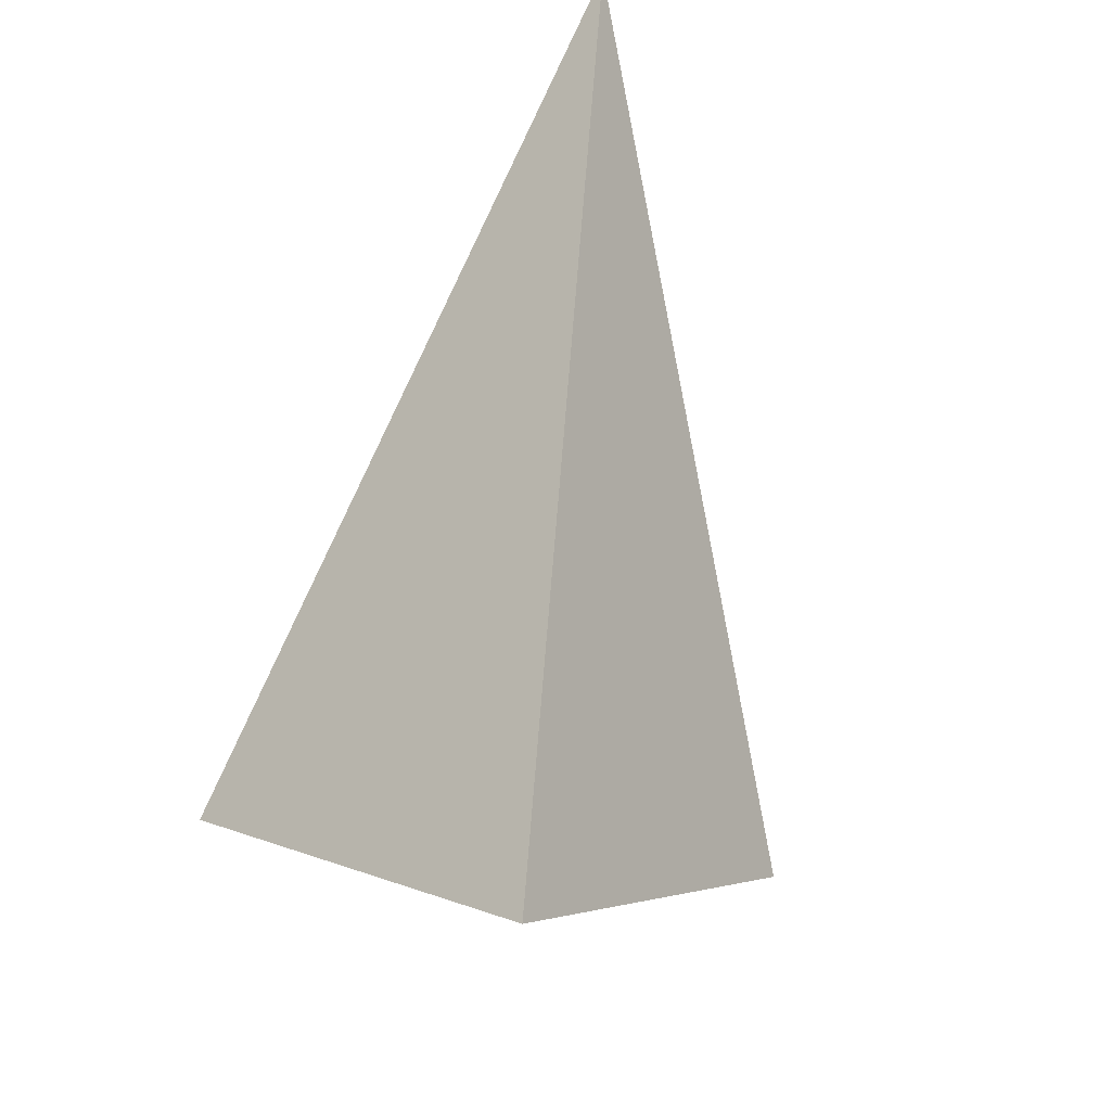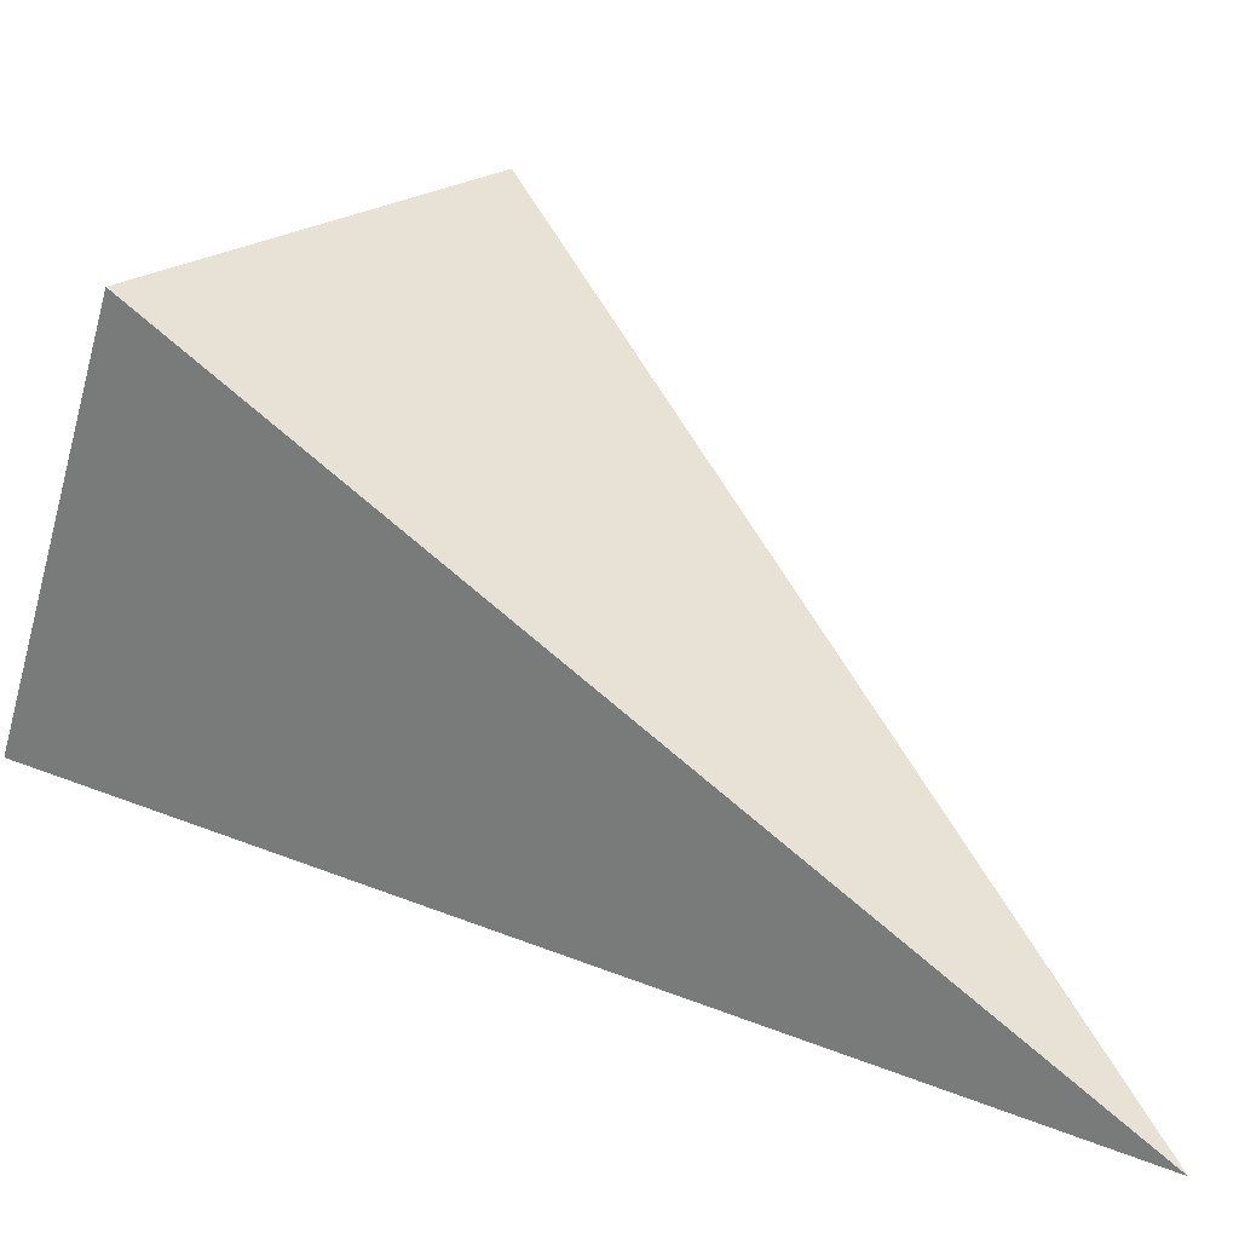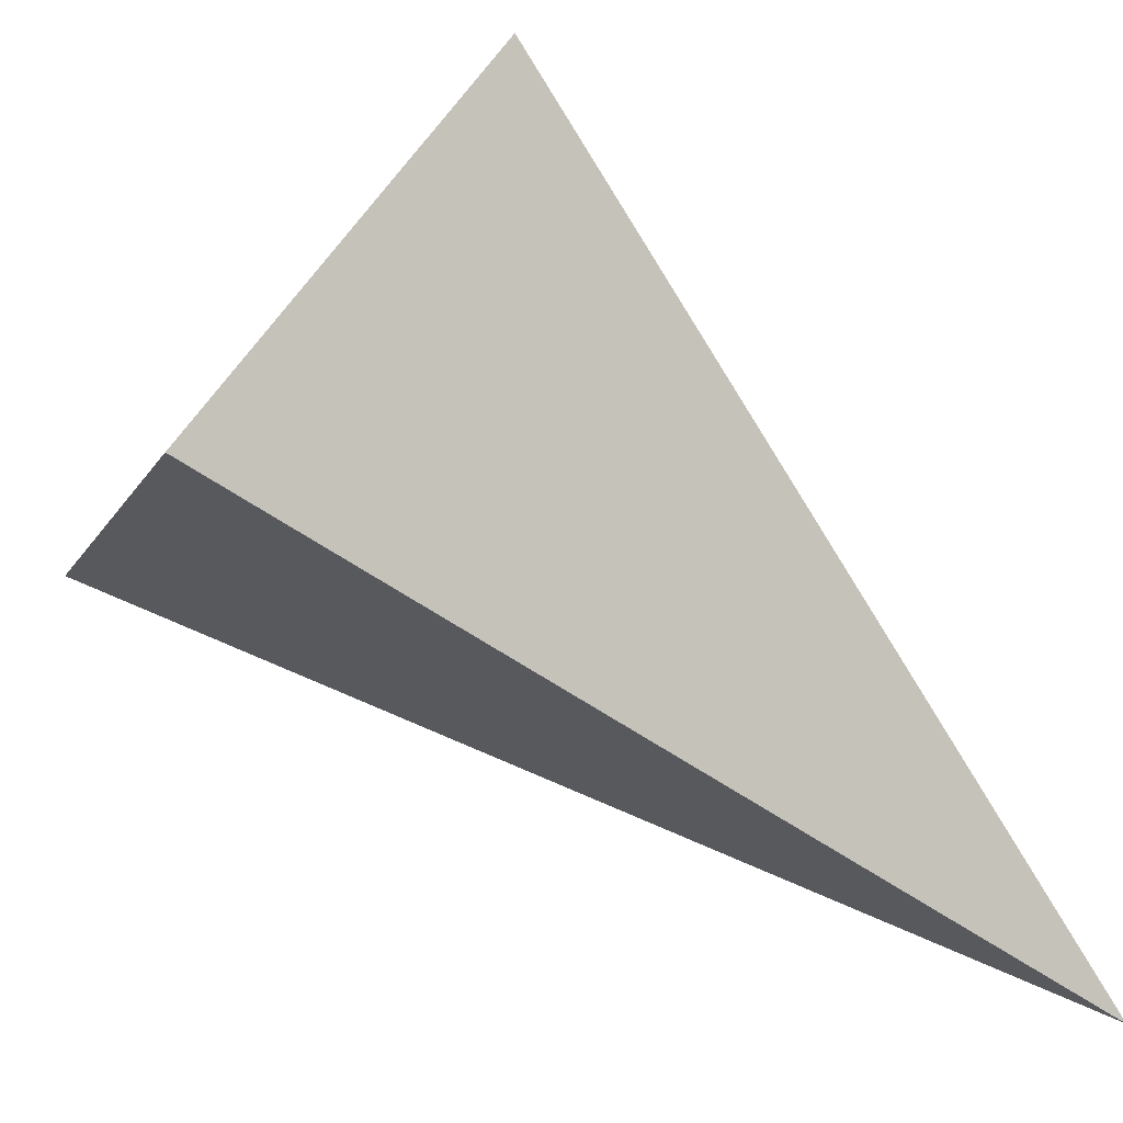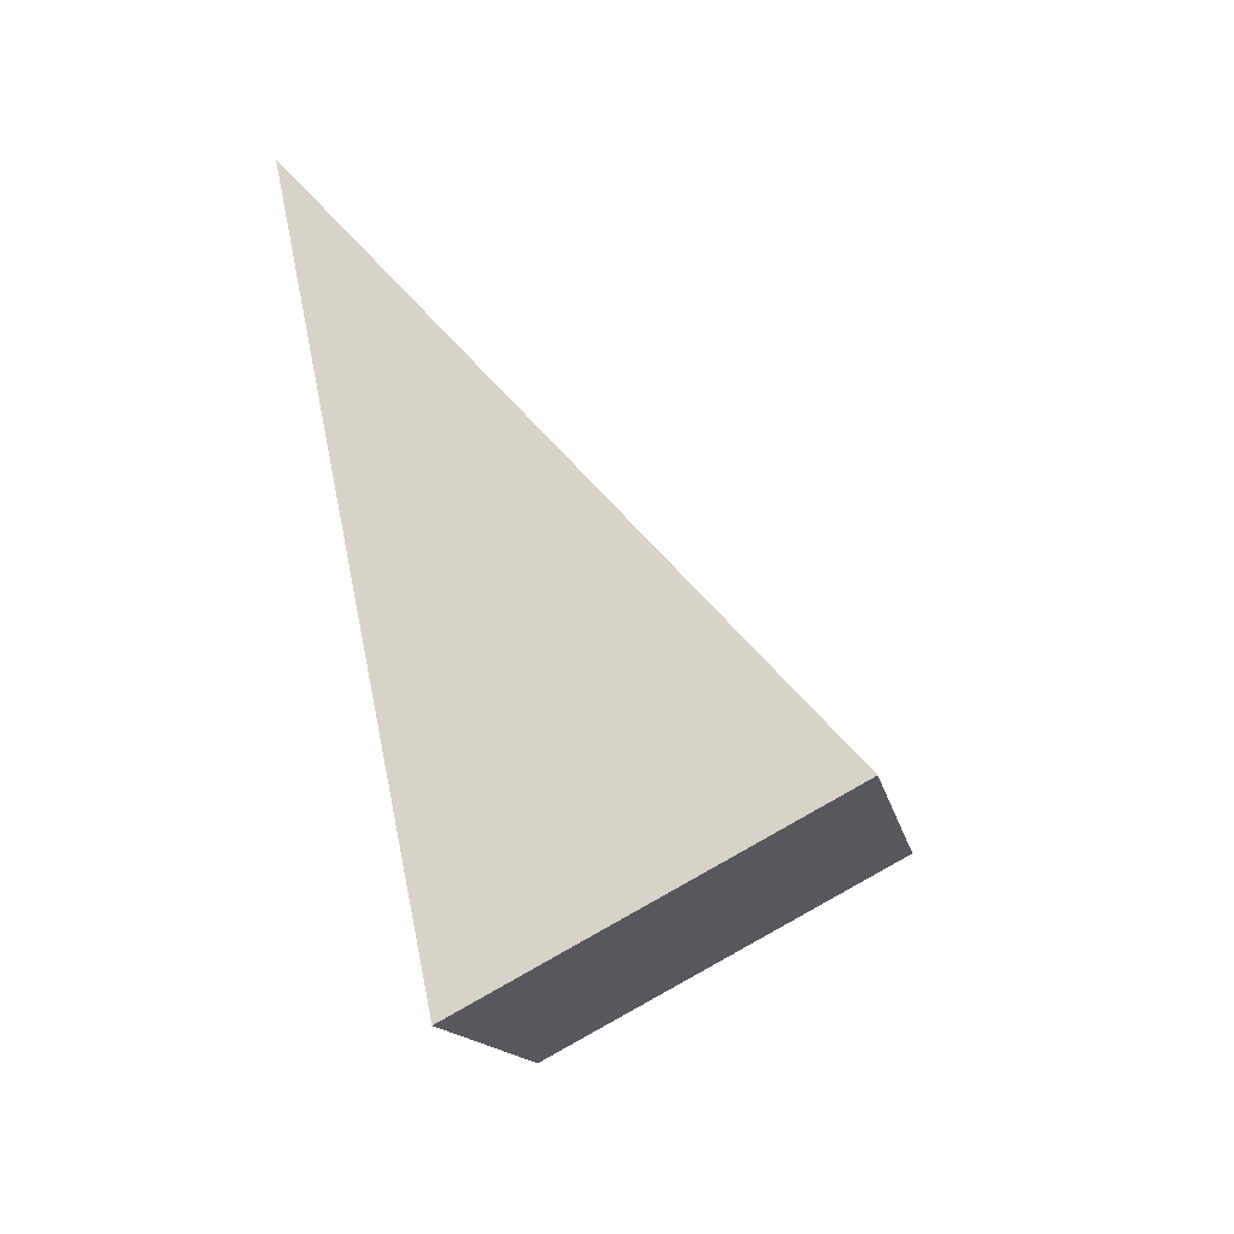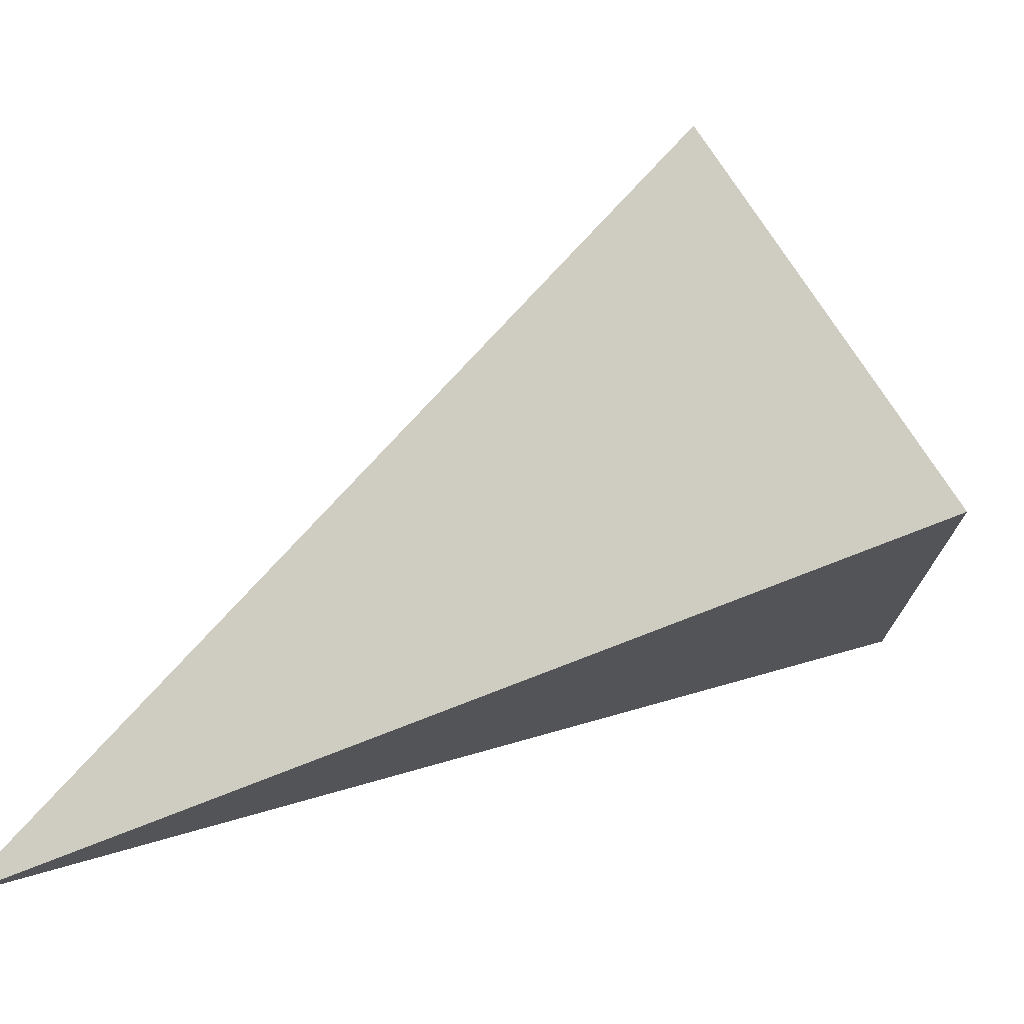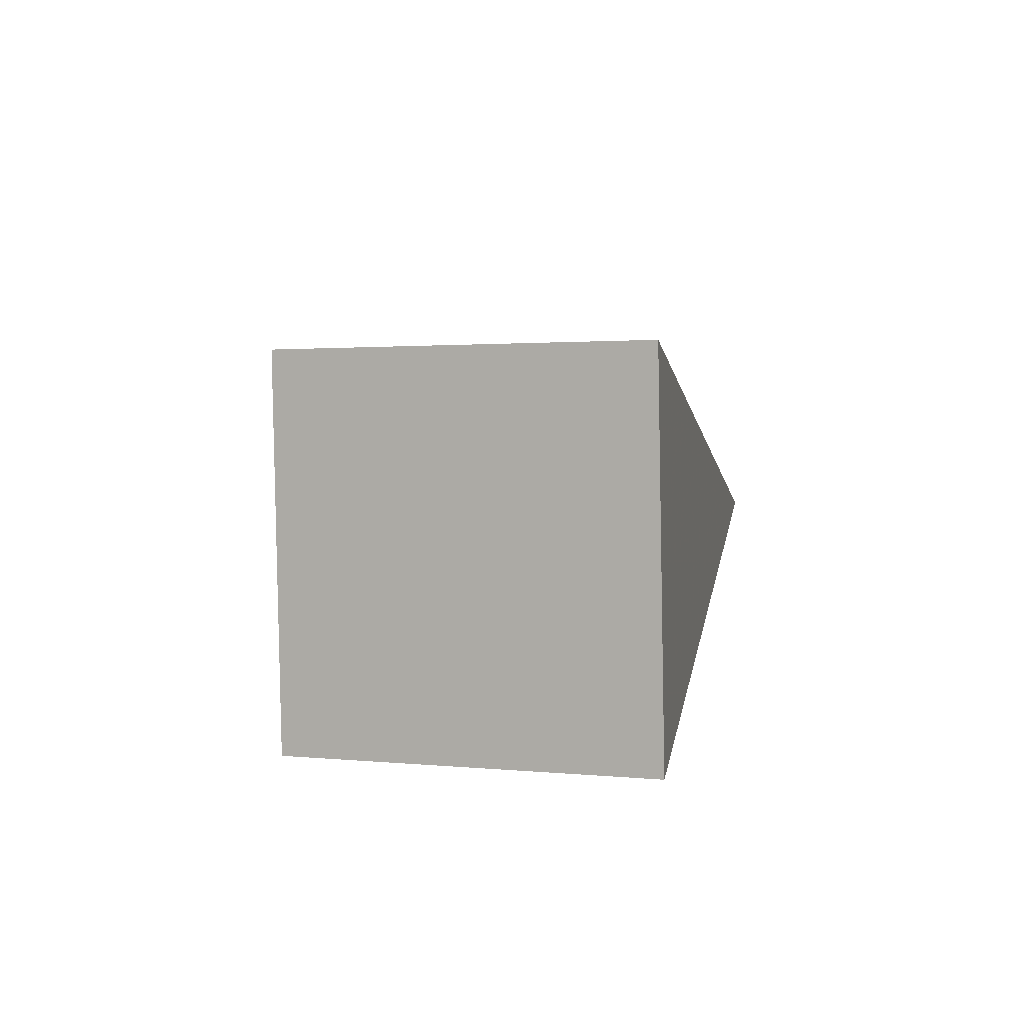
<metadata>
{"format":"obj","ext":"obj","renderer":"f3d","projection":"perspective","resolution":1024,"background":"white","views":[{"elev":-27.6,"azim":-34.6,"up":"+Z"},{"elev":4.4,"azim":-70.9,"up":"+Y"},{"elev":-26.8,"azim":-130.7,"up":"+Y"},{"elev":-39.1,"azim":35.9,"up":"+Z"},{"elev":-4.3,"azim":65.9,"up":"+Y"},{"elev":-61.8,"azim":-154.2,"up":"+Z"}]}
</metadata>
<code>
v -0.2858 0.5538 -0.5649
v -0.03467 0.006265 -0.8404
v 0.5639 0.1613 -0.6029
v 0.3128 0.7089 -0.3274
v -0.1391 -0.3576 0.5839
f 1 2 5
f 2 3 5
f 3 4 5
f 4 1 5
f 1 4 3
f 1 3 2

</code>
